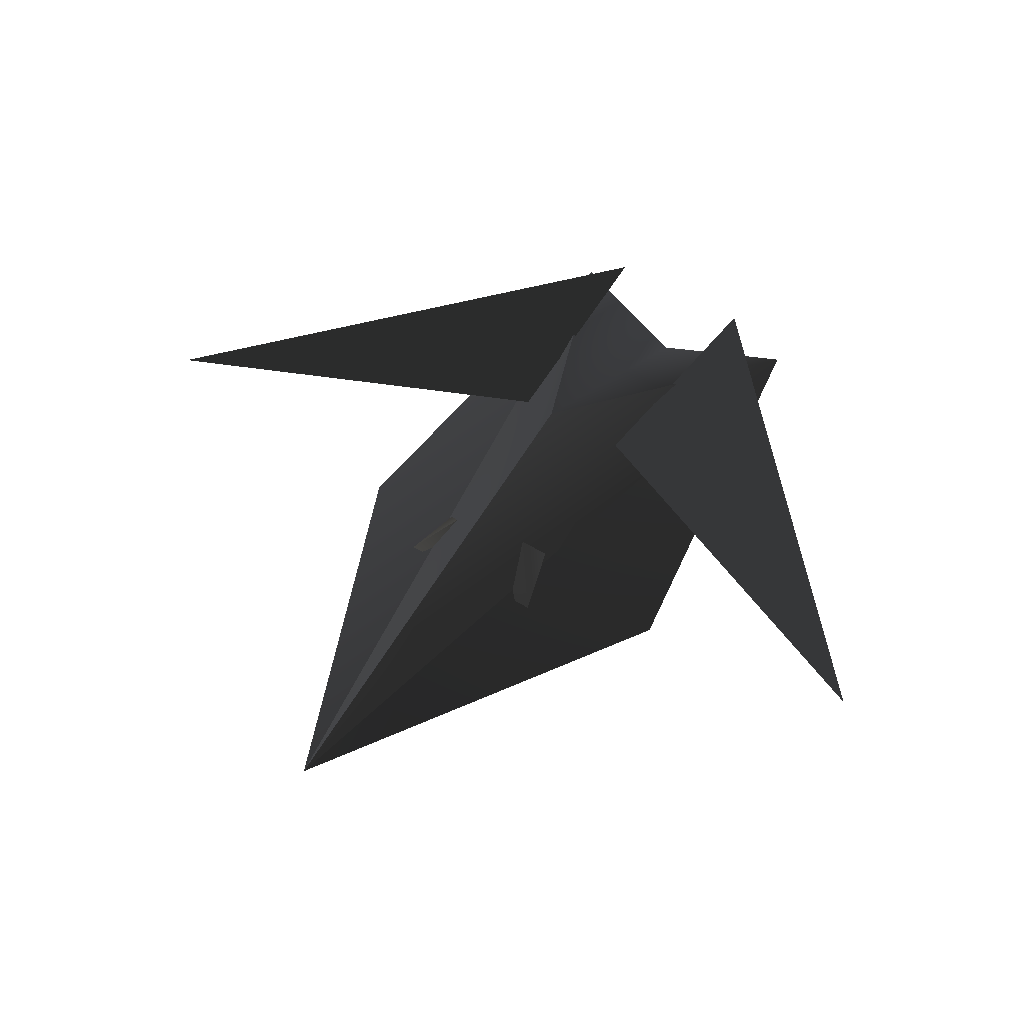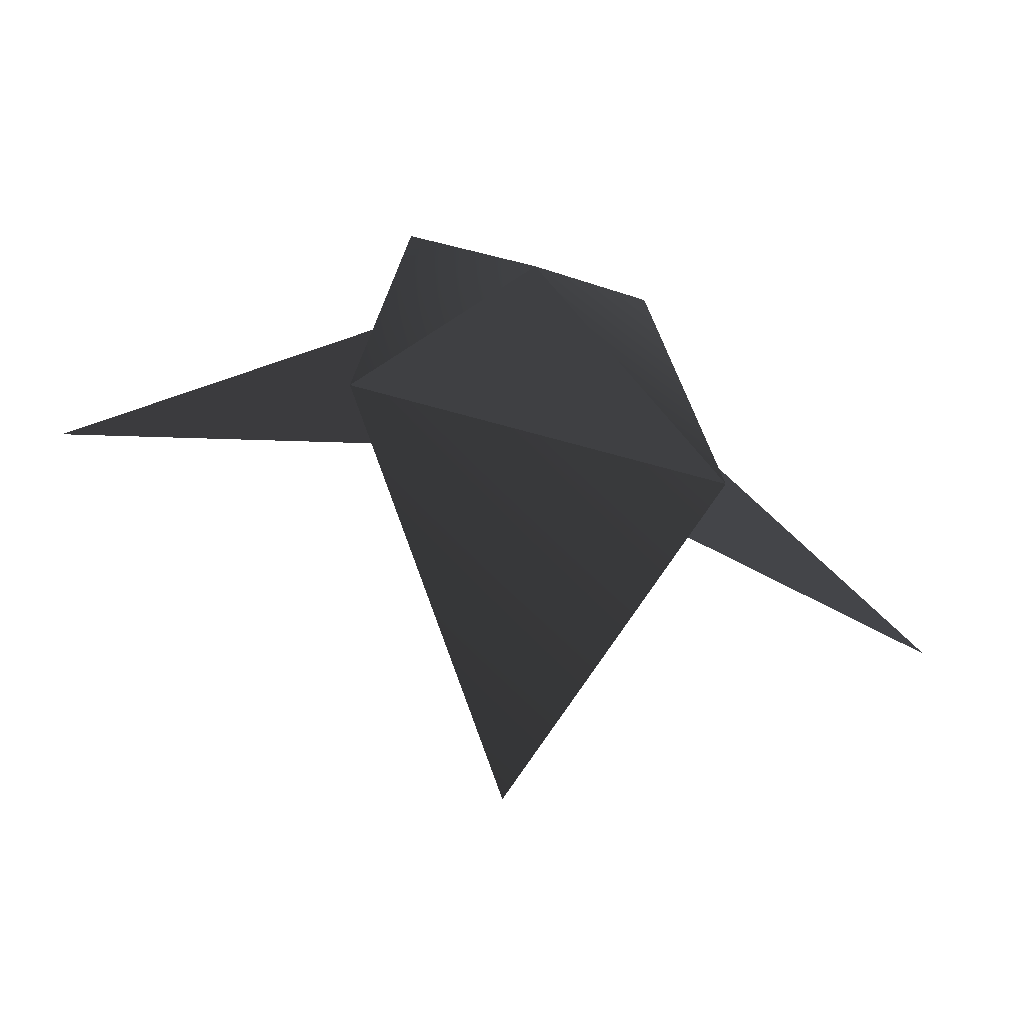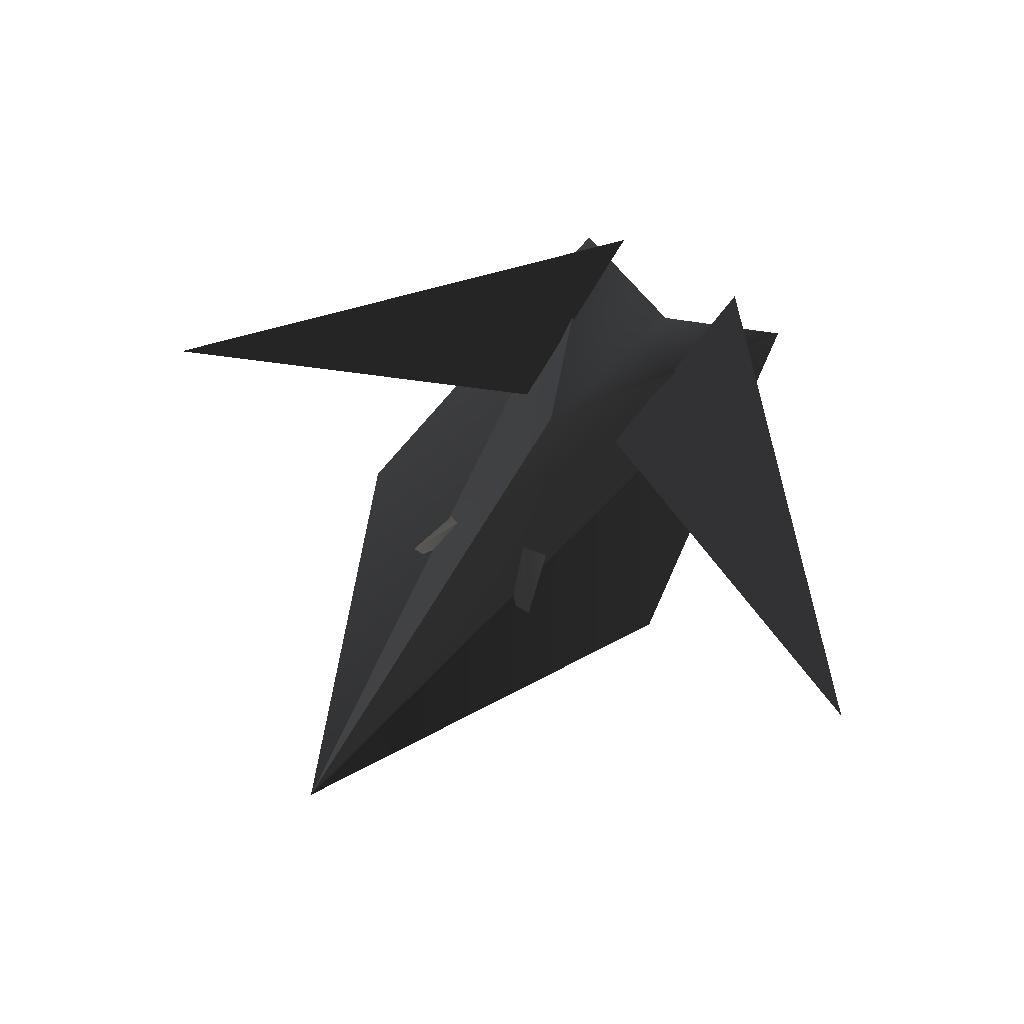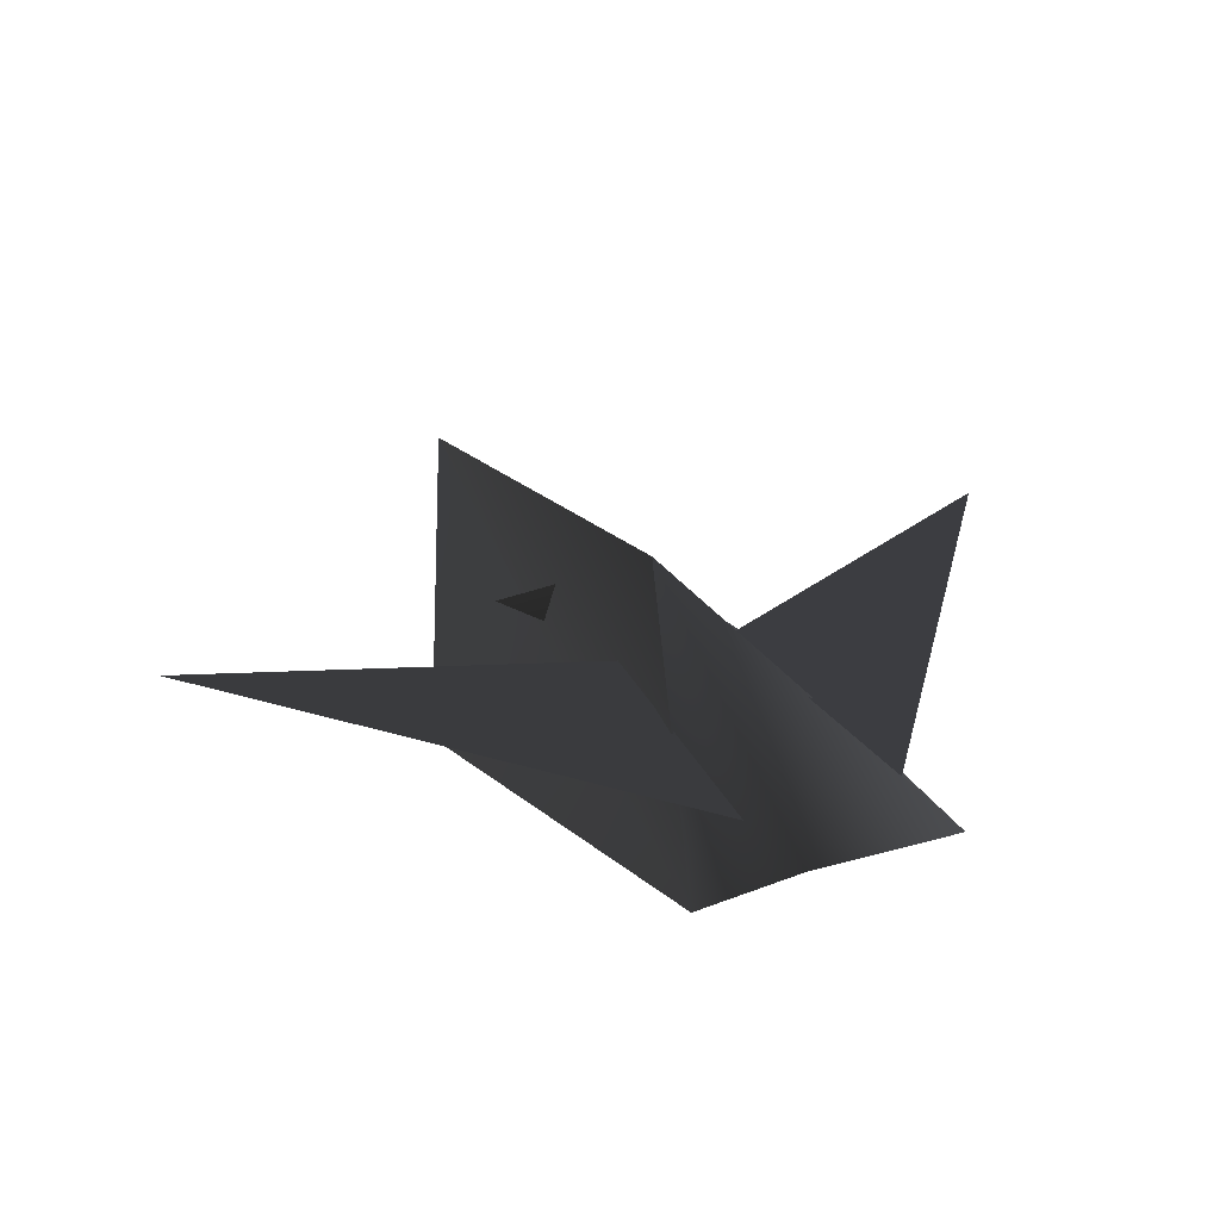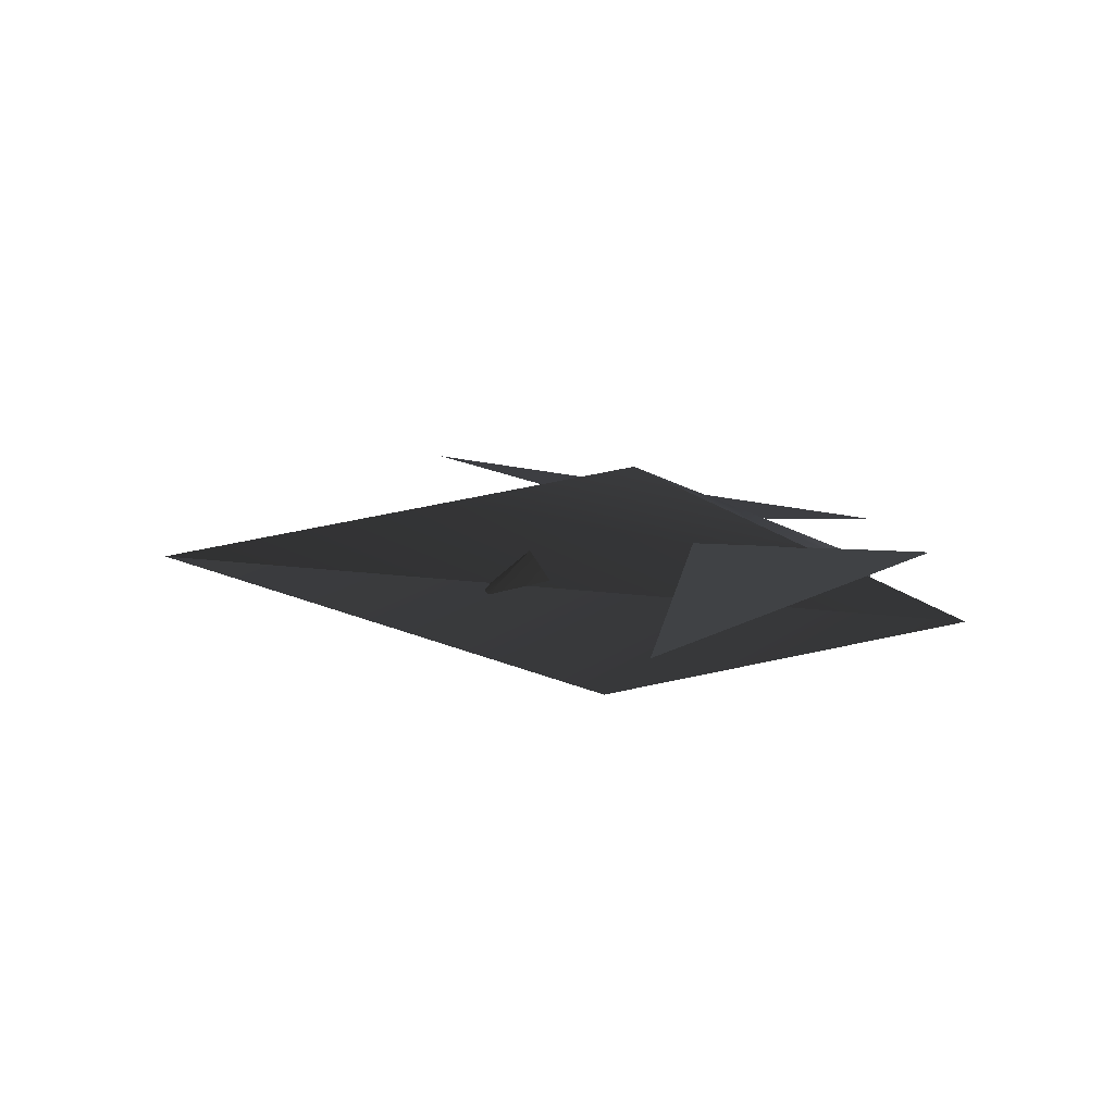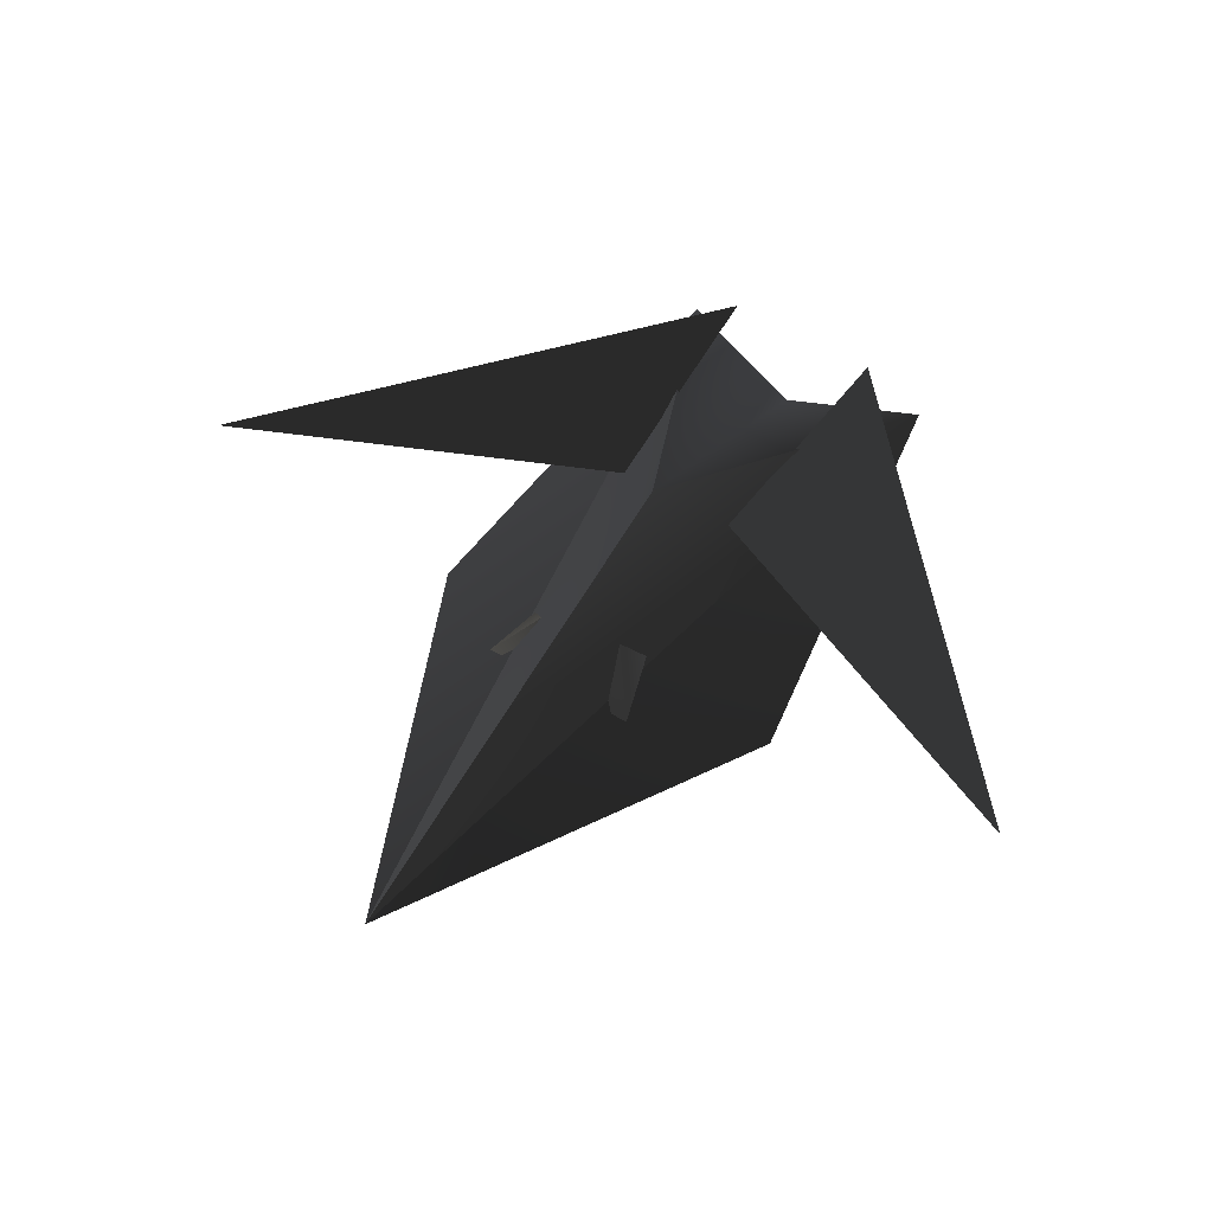
<metadata>
{"format":"obj","ext":"obj","renderer":"f3d","projection":"perspective","resolution":1024,"background":"white","views":[{"elev":55.7,"azim":-147.9,"up":"+Y"},{"elev":-57.4,"azim":-17.0,"up":"+Z"},{"elev":63.8,"azim":-148.5,"up":"+Y"},{"elev":26.8,"azim":-27.3,"up":"+Y"},{"elev":14.5,"azim":-104.8,"up":"+Y"},{"elev":58.1,"azim":-148.5,"up":"+Y"}]}
</metadata>
<code>
v  2.12 0.205 -1.152
v  0.288 0.205 -0.3624
v  0.3752 0.09679 0.892
v  -0.3752 0.09679 0.892
v  -0.288 0.205 -0.3624
v  -2.12 0.205 -1.152
v  0.9145 -0.3466 -1.005
v  -0.9145 -0.3466 -1.005
v  1e-06 0.2362 -2.97
v  -0.6562 -0.2037 0.978
v  0 0.5518 -0.5891
v  0 -0.3175 0.7862
v  0.6562 -0.2037 0.978
v  -0.009575 0.3426 -0.9493
v  -0.008182 0.1299 -0.1153
v  0.3597 0.03732 -1.447
v  -0.3823 0.03732 -1.445
g frm-bmerge2
f 1 2 3
f 3 2 1
g frm-bmerge1
f 4 5 6
f 6 5 4
g frm-tetra2
f 7 8 9
f 9 8 10
f 11 9 10
f 12 7 13
f 11 12 13
f 9 11 13
f 7 9 13
f 12 11 10
f 8 12 10
g frm-tetra2
f 8 7 12
g frm-tetra3
f 14 15 16
f 15 14 17
f 16 17 14
f 17 16 15

</code>
